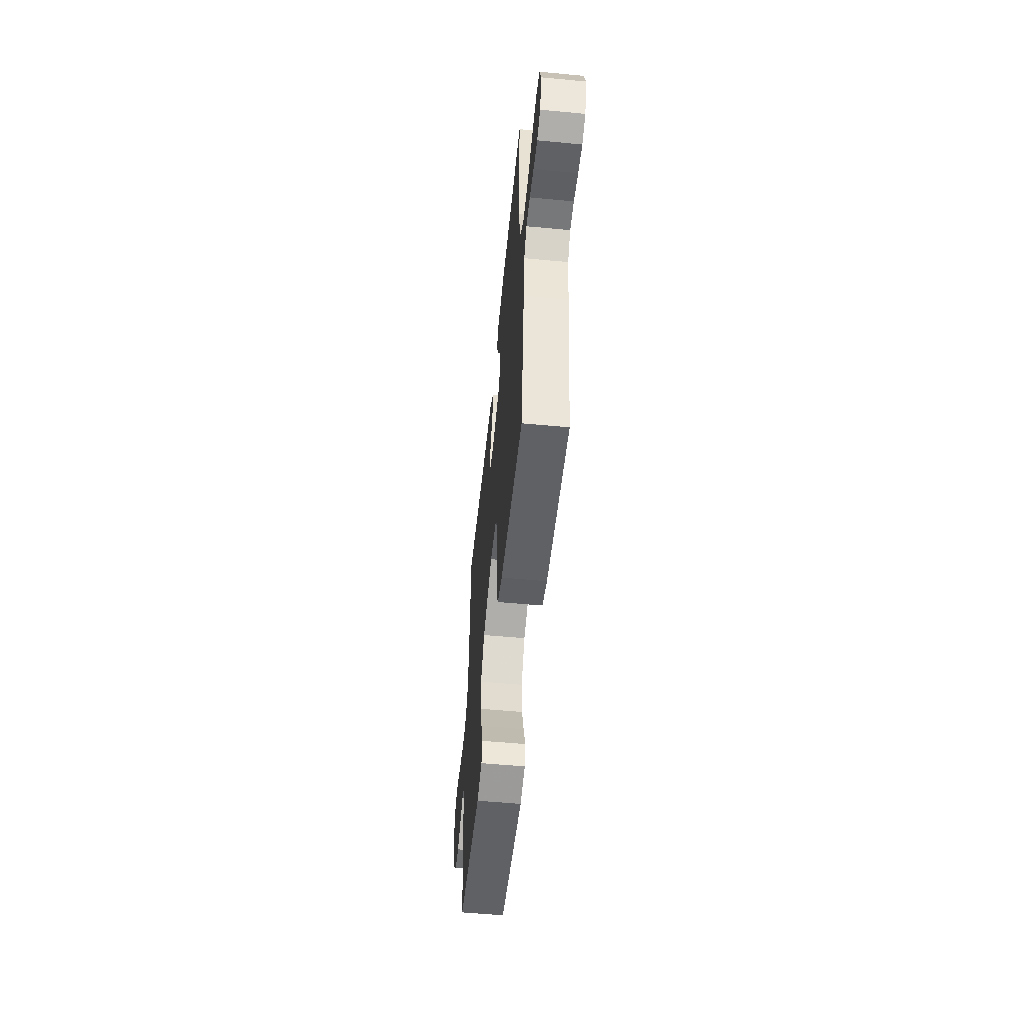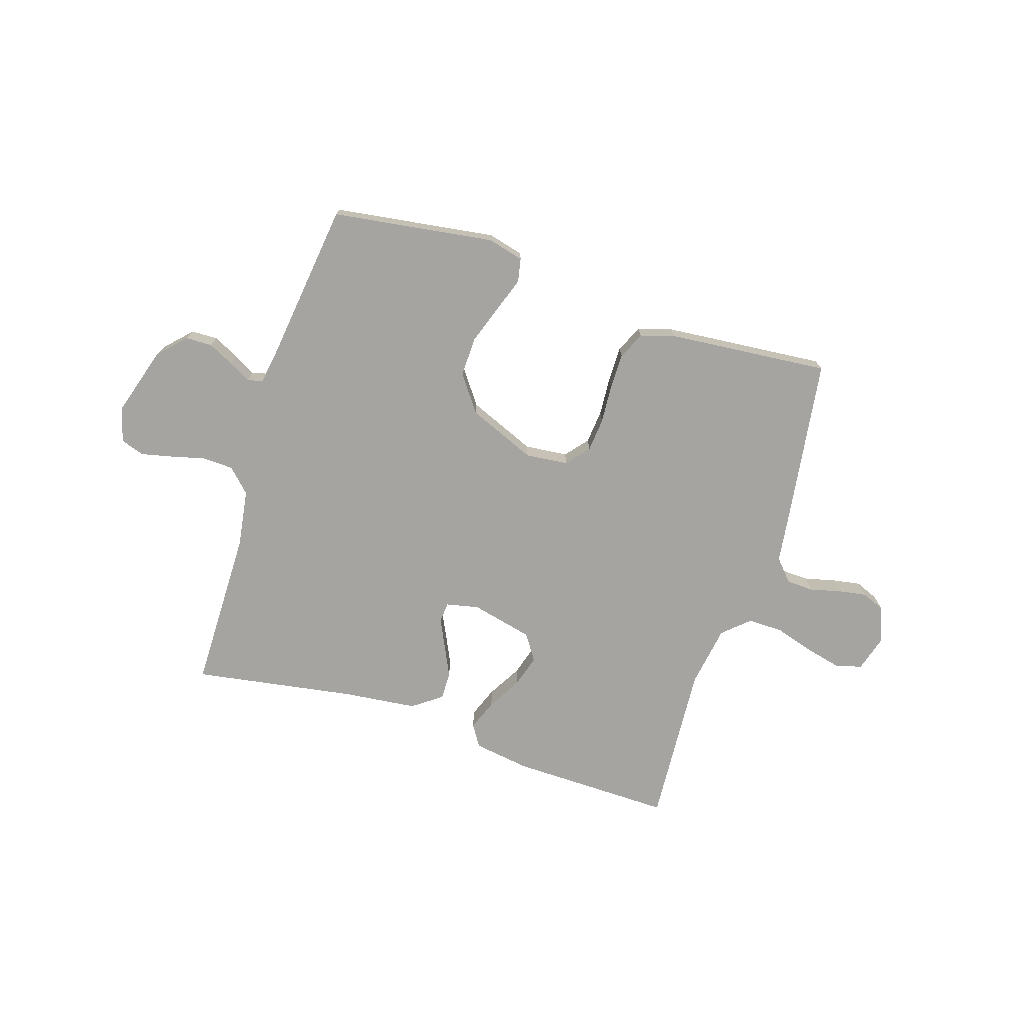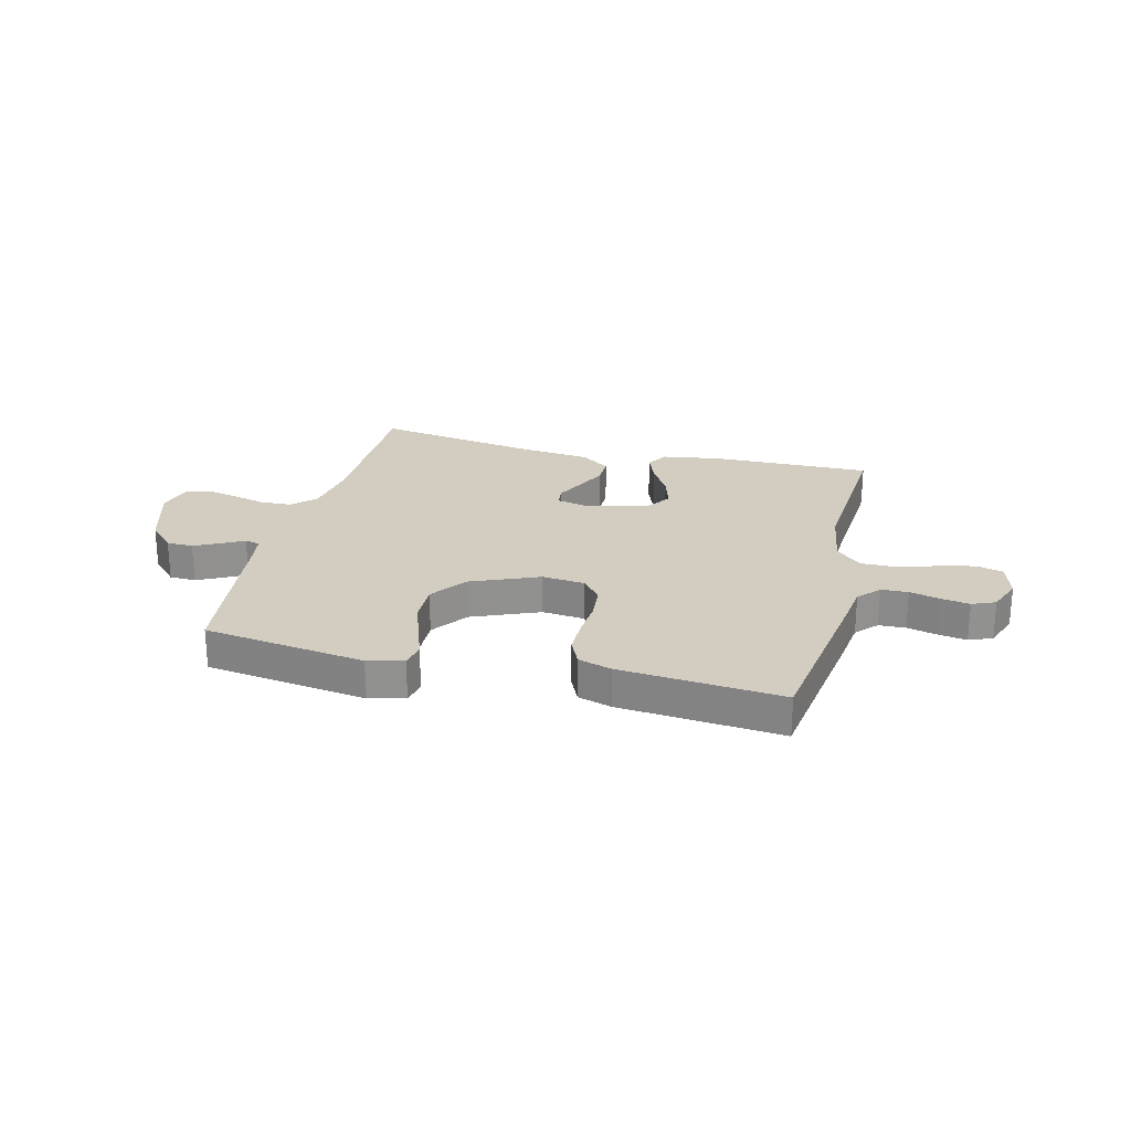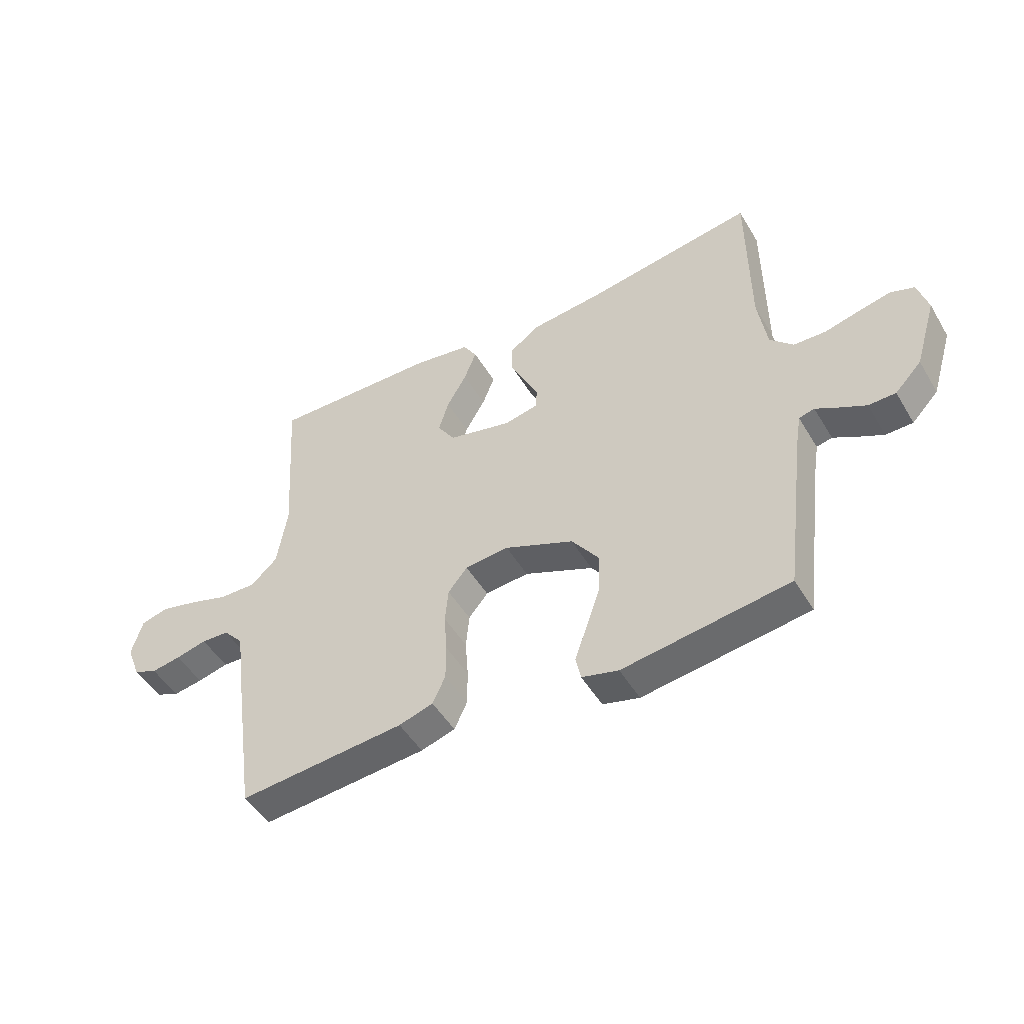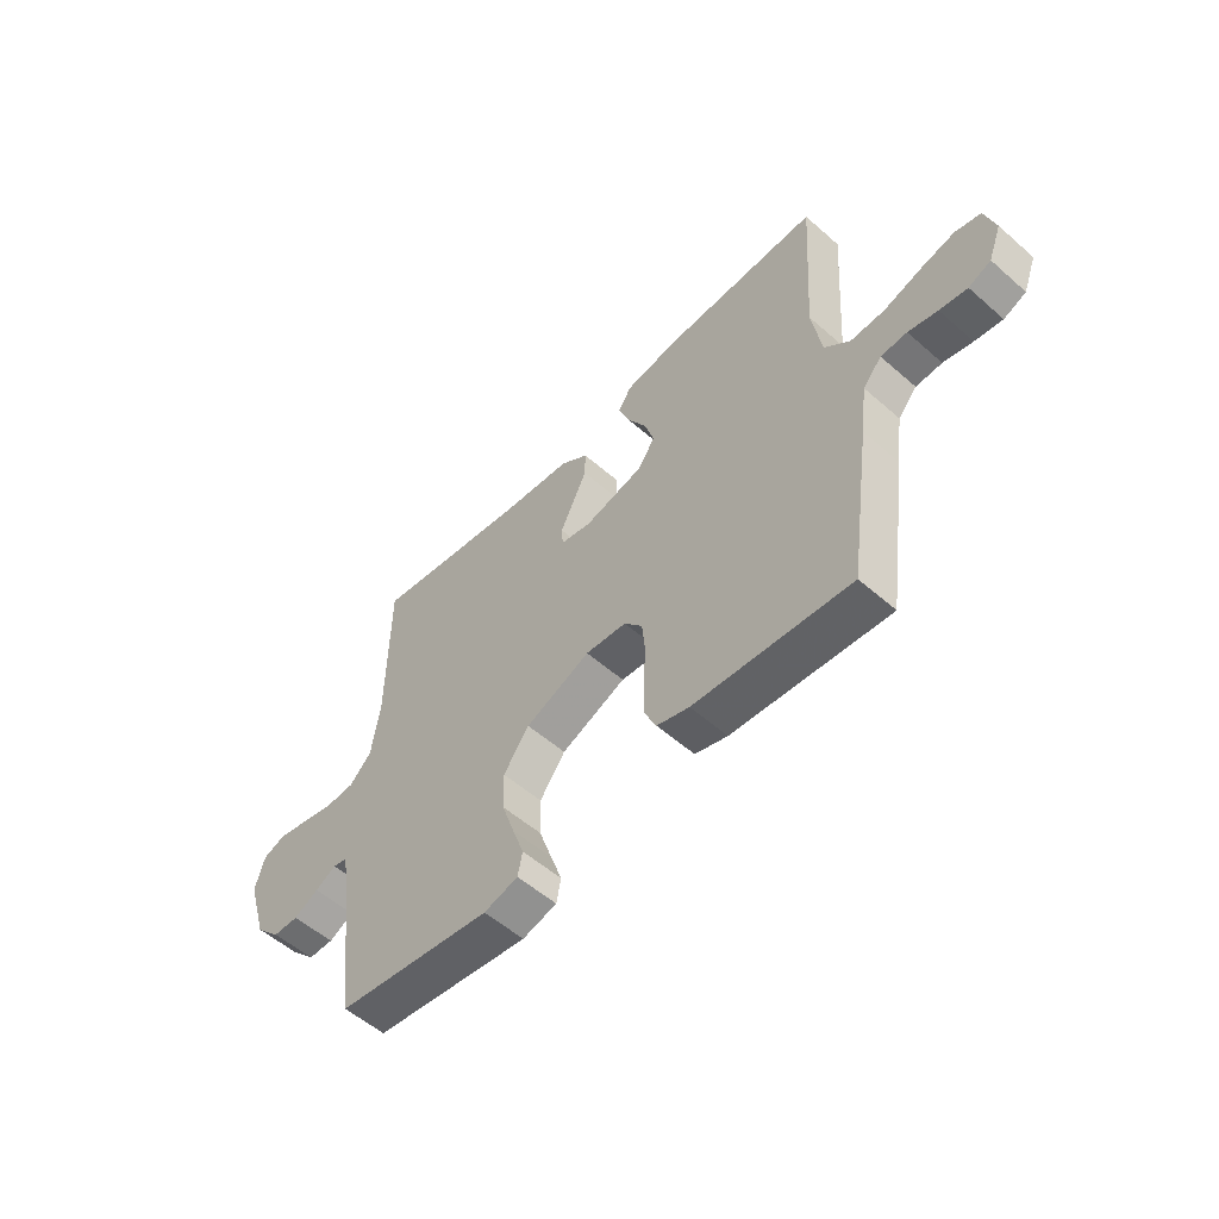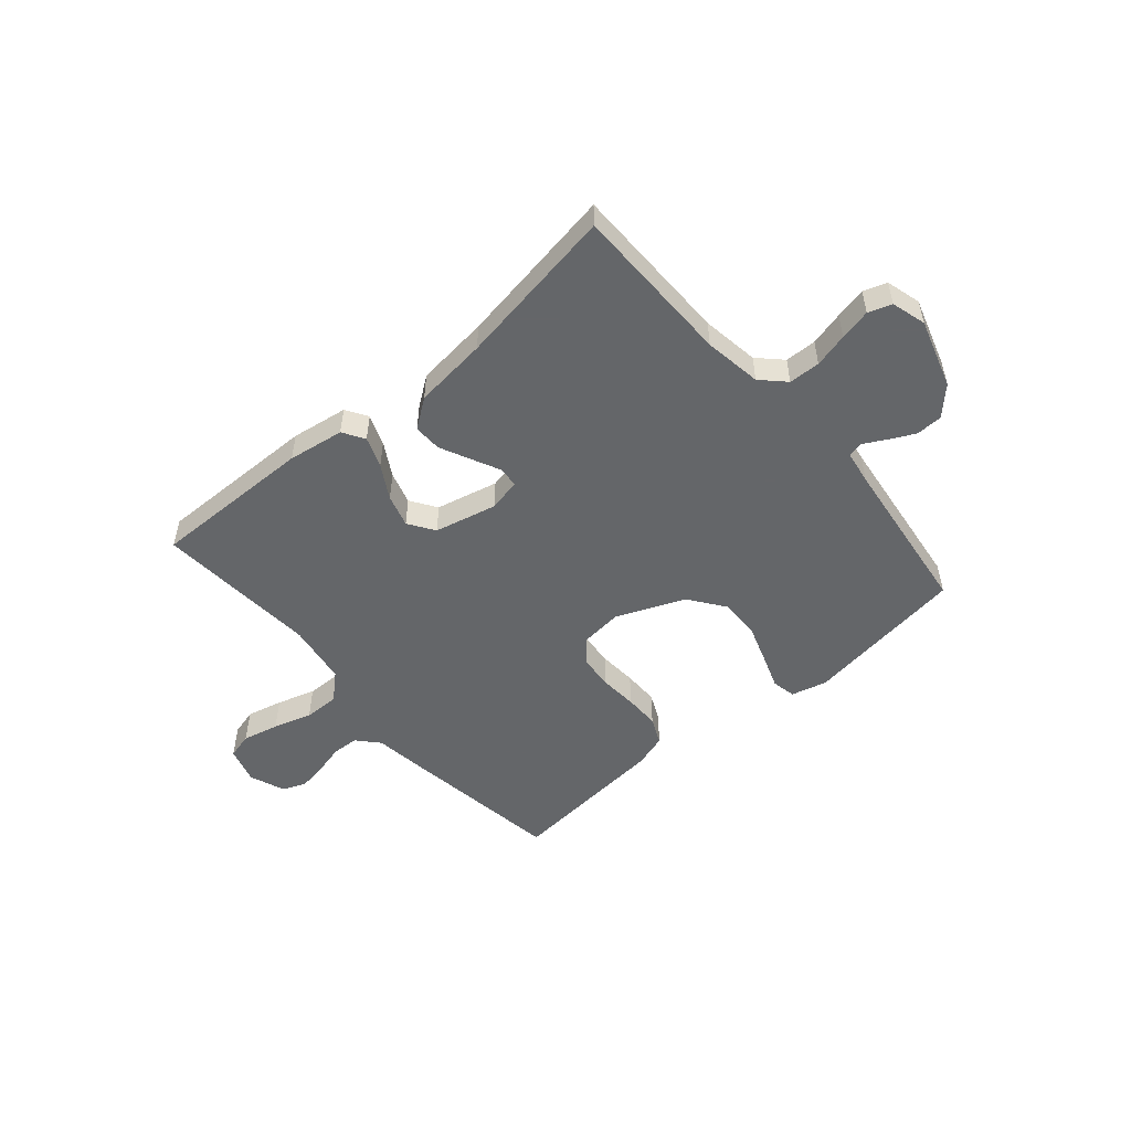
<metadata>
{"format":"obj","ext":"obj","renderer":"f3d","projection":"perspective","resolution":1024,"background":"white","views":[{"elev":-55.0,"azim":-95.7,"up":"+Z"},{"elev":-73.5,"azim":162.3,"up":"+Y"},{"elev":24.4,"azim":-166.0,"up":"+Y"},{"elev":-48.7,"azim":29.7,"up":"+Z"},{"elev":-54.8,"azim":-132.8,"up":"+Z"},{"elev":-51.7,"azim":40.7,"up":"+Y"}]}
</metadata>
<code>
v 0.5 0.07 0.5
v 0.502 0.07 0.2
v 0.518 0.07 0.094
v 0.56 0.07 0.052
v 0.618 0.07 0.05
v 0.681 0.07 0.066
v 0.739 0.07 0.079
v 0.782 0.07 0.064
v 0.8 0.07 0
v 0.761 0.07 -0.127
v 0.713 0.07 -0.177
v 0.664 0.07 -0.178
v 0.616 0.07 -0.154
v 0.576 0.07 -0.132
v 0.548 0.07 -0.139
v 0.538 0.07 -0.2
v 0.5 0.07 -0.5
v 0.2 0.07 -0.543
v 0.134 0.07 -0.526
v 0.125 0.07 -0.482
v 0.147 0.07 -0.42
v 0.172 0.07 -0.347
v 0.174 0.07 -0.273
v 0.125 0.07 -0.206
v 0 0.07 -0.154
v -0.079 0.07 -0.162
v -0.114 0.07 -0.204
v -0.12 0.07 -0.267
v -0.115 0.07 -0.338
v -0.115 0.07 -0.404
v -0.138 0.07 -0.454
v -0.2 0.07 -0.473
v -0.5 0.07 -0.5
v -0.543 0.07 -0.2
v -0.556 0.07 -0.102
v -0.592 0.07 -0.062
v -0.642 0.07 -0.06
v -0.698 0.07 -0.074
v -0.751 0.07 -0.083
v -0.794 0.07 -0.065
v -0.819 0.07 0
v -0.799 0.07 0.068
v -0.75 0.07 0.081
v -0.683 0.07 0.065
v -0.612 0.07 0.043
v -0.546 0.07 0.042
v -0.498 0.07 0.086
v -0.48 0.07 0.2
v -0.5 0.07 0.5
v -0.2 0.07 0.495
v -0.096 0.07 0.479
v -0.071 0.07 0.439
v -0.093 0.07 0.382
v -0.129 0.07 0.32
v -0.147 0.07 0.26
v -0.115 0.07 0.212
v 0 0.07 0.185
v 0.06 0.07 0.198
v 0.063 0.07 0.236
v 0.038 0.07 0.288
v 0.011 0.07 0.345
v 0.01 0.07 0.397
v 0.064 0.07 0.436
v 0.2 0.07 0.451
v 0.5 0 0.5
v 0.502 0 0.2
v 0.518 0 0.094
v 0.56 0 0.052
v 0.618 0 0.05
v 0.681 0 0.066
v 0.739 0 0.079
v 0.782 0 0.064
v 0.8 0 0
v 0.761 0 -0.127
v 0.713 0 -0.177
v 0.664 0 -0.178
v 0.616 0 -0.154
v 0.576 0 -0.132
v 0.548 0 -0.139
v 0.538 0 -0.2
v 0.5 0 -0.5
v 0.2 0 -0.543
v 0.134 0 -0.526
v 0.125 0 -0.482
v 0.147 0 -0.42
v 0.172 0 -0.347
v 0.174 0 -0.273
v 0.125 0 -0.206
v 0 0 -0.154
v -0.079 0 -0.162
v -0.114 0 -0.204
v -0.12 0 -0.267
v -0.115 0 -0.338
v -0.115 0 -0.404
v -0.138 0 -0.454
v -0.2 0 -0.473
v -0.5 0 -0.5
v -0.543 0 -0.2
v -0.556 0 -0.102
v -0.592 0 -0.062
v -0.642 0 -0.06
v -0.698 0 -0.074
v -0.751 0 -0.083
v -0.794 0 -0.065
v -0.819 0 0
v -0.799 0 0.068
v -0.75 0 0.081
v -0.683 0 0.065
v -0.612 0 0.043
v -0.546 0 0.042
v -0.498 0 0.086
v -0.48 0 0.2
v -0.5 0 0.5
v -0.2 0 0.495
v -0.096 0 0.479
v -0.071 0 0.439
v -0.093 0 0.382
v -0.129 0 0.32
v -0.147 0 0.26
v -0.115 0 0.212
v 0 0 0.185
v 0.06 0 0.198
v 0.063 0 0.236
v 0.038 0 0.288
v 0.011 0 0.345
v 0.01 0 0.397
v 0.064 0 0.436
v 0.2 0 0.451
f 61 62 63 64
f 59 60 61 64
f 58 59 64 1
f 51 52 53 54
f 51 54 55
f 48 49 50 51
f 47 48 51 55
f 46 47 55 56
f 42 43 44 45
f 40 41 42 45
f 40 45 46
f 37 38 39 40
f 37 40 46 56
f 32 33 34 35
f 32 35 36
f 31 32 36
f 28 29 30 31
f 27 28 31 36
f 26 27 36
f 25 26 36
f 18 19 20 21
f 16 17 18 21
f 15 16 21 22
f 11 12 13 14
f 9 10 11 14
f 9 14 15
f 8 9 15
f 5 6 7 8
f 5 8 15 22
f 58 1 2
f 57 58 2 3
f 36 37 56 57
f 25 36 57 3
f 4 5 22 23
f 4 23 24
f 3 4 24 25
f 128 127 126 125
f 128 125 124 123
f 65 128 123 122
f 118 117 116 115
f 119 118 115
f 115 114 113 112
f 119 115 112 111
f 120 119 111 110
f 109 108 107 106
f 109 106 105 104
f 110 109 104
f 104 103 102 101
f 120 110 104 101
f 99 98 97 96
f 100 99 96
f 100 96 95
f 95 94 93 92
f 100 95 92 91
f 100 91 90
f 100 90 89
f 85 84 83 82
f 85 82 81 80
f 86 85 80 79
f 78 77 76 75
f 78 75 74 73
f 79 78 73
f 79 73 72
f 72 71 70 69
f 86 79 72 69
f 66 65 122
f 67 66 122 121
f 121 120 101 100
f 67 121 100 89
f 87 86 69 68
f 88 87 68
f 89 88 68 67
f 1 65 66 2
f 2 66 67 3
f 3 67 68 4
f 4 68 69 5
f 5 69 70 6
f 6 70 71 7
f 7 71 72 8
f 8 72 73 9
f 9 73 74 10
f 10 74 75 11
f 11 75 76 12
f 12 76 77 13
f 13 77 78 14
f 14 78 79 15
f 15 79 80 16
f 16 80 81 17
f 17 81 82 18
f 18 82 83 19
f 19 83 84 20
f 20 84 85 21
f 21 85 86 22
f 22 86 87 23
f 23 87 88 24
f 24 88 89 25
f 25 89 90 26
f 26 90 91 27
f 27 91 92 28
f 28 92 93 29
f 29 93 94 30
f 30 94 95 31
f 31 95 96 32
f 32 96 97 33
f 33 97 98 34
f 34 98 99 35
f 35 99 100 36
f 36 100 101 37
f 37 101 102 38
f 38 102 103 39
f 39 103 104 40
f 40 104 105 41
f 41 105 106 42
f 42 106 107 43
f 43 107 108 44
f 44 108 109 45
f 45 109 110 46
f 46 110 111 47
f 47 111 112 48
f 48 112 113 49
f 49 113 114 50
f 50 114 115 51
f 51 115 116 52
f 52 116 117 53
f 53 117 118 54
f 54 118 119 55
f 55 119 120 56
f 56 120 121 57
f 57 121 122 58
f 58 122 123 59
f 59 123 124 60
f 60 124 125 61
f 61 125 126 62
f 62 126 127 63
f 63 127 128 64
f 64 128 65 1

</code>
